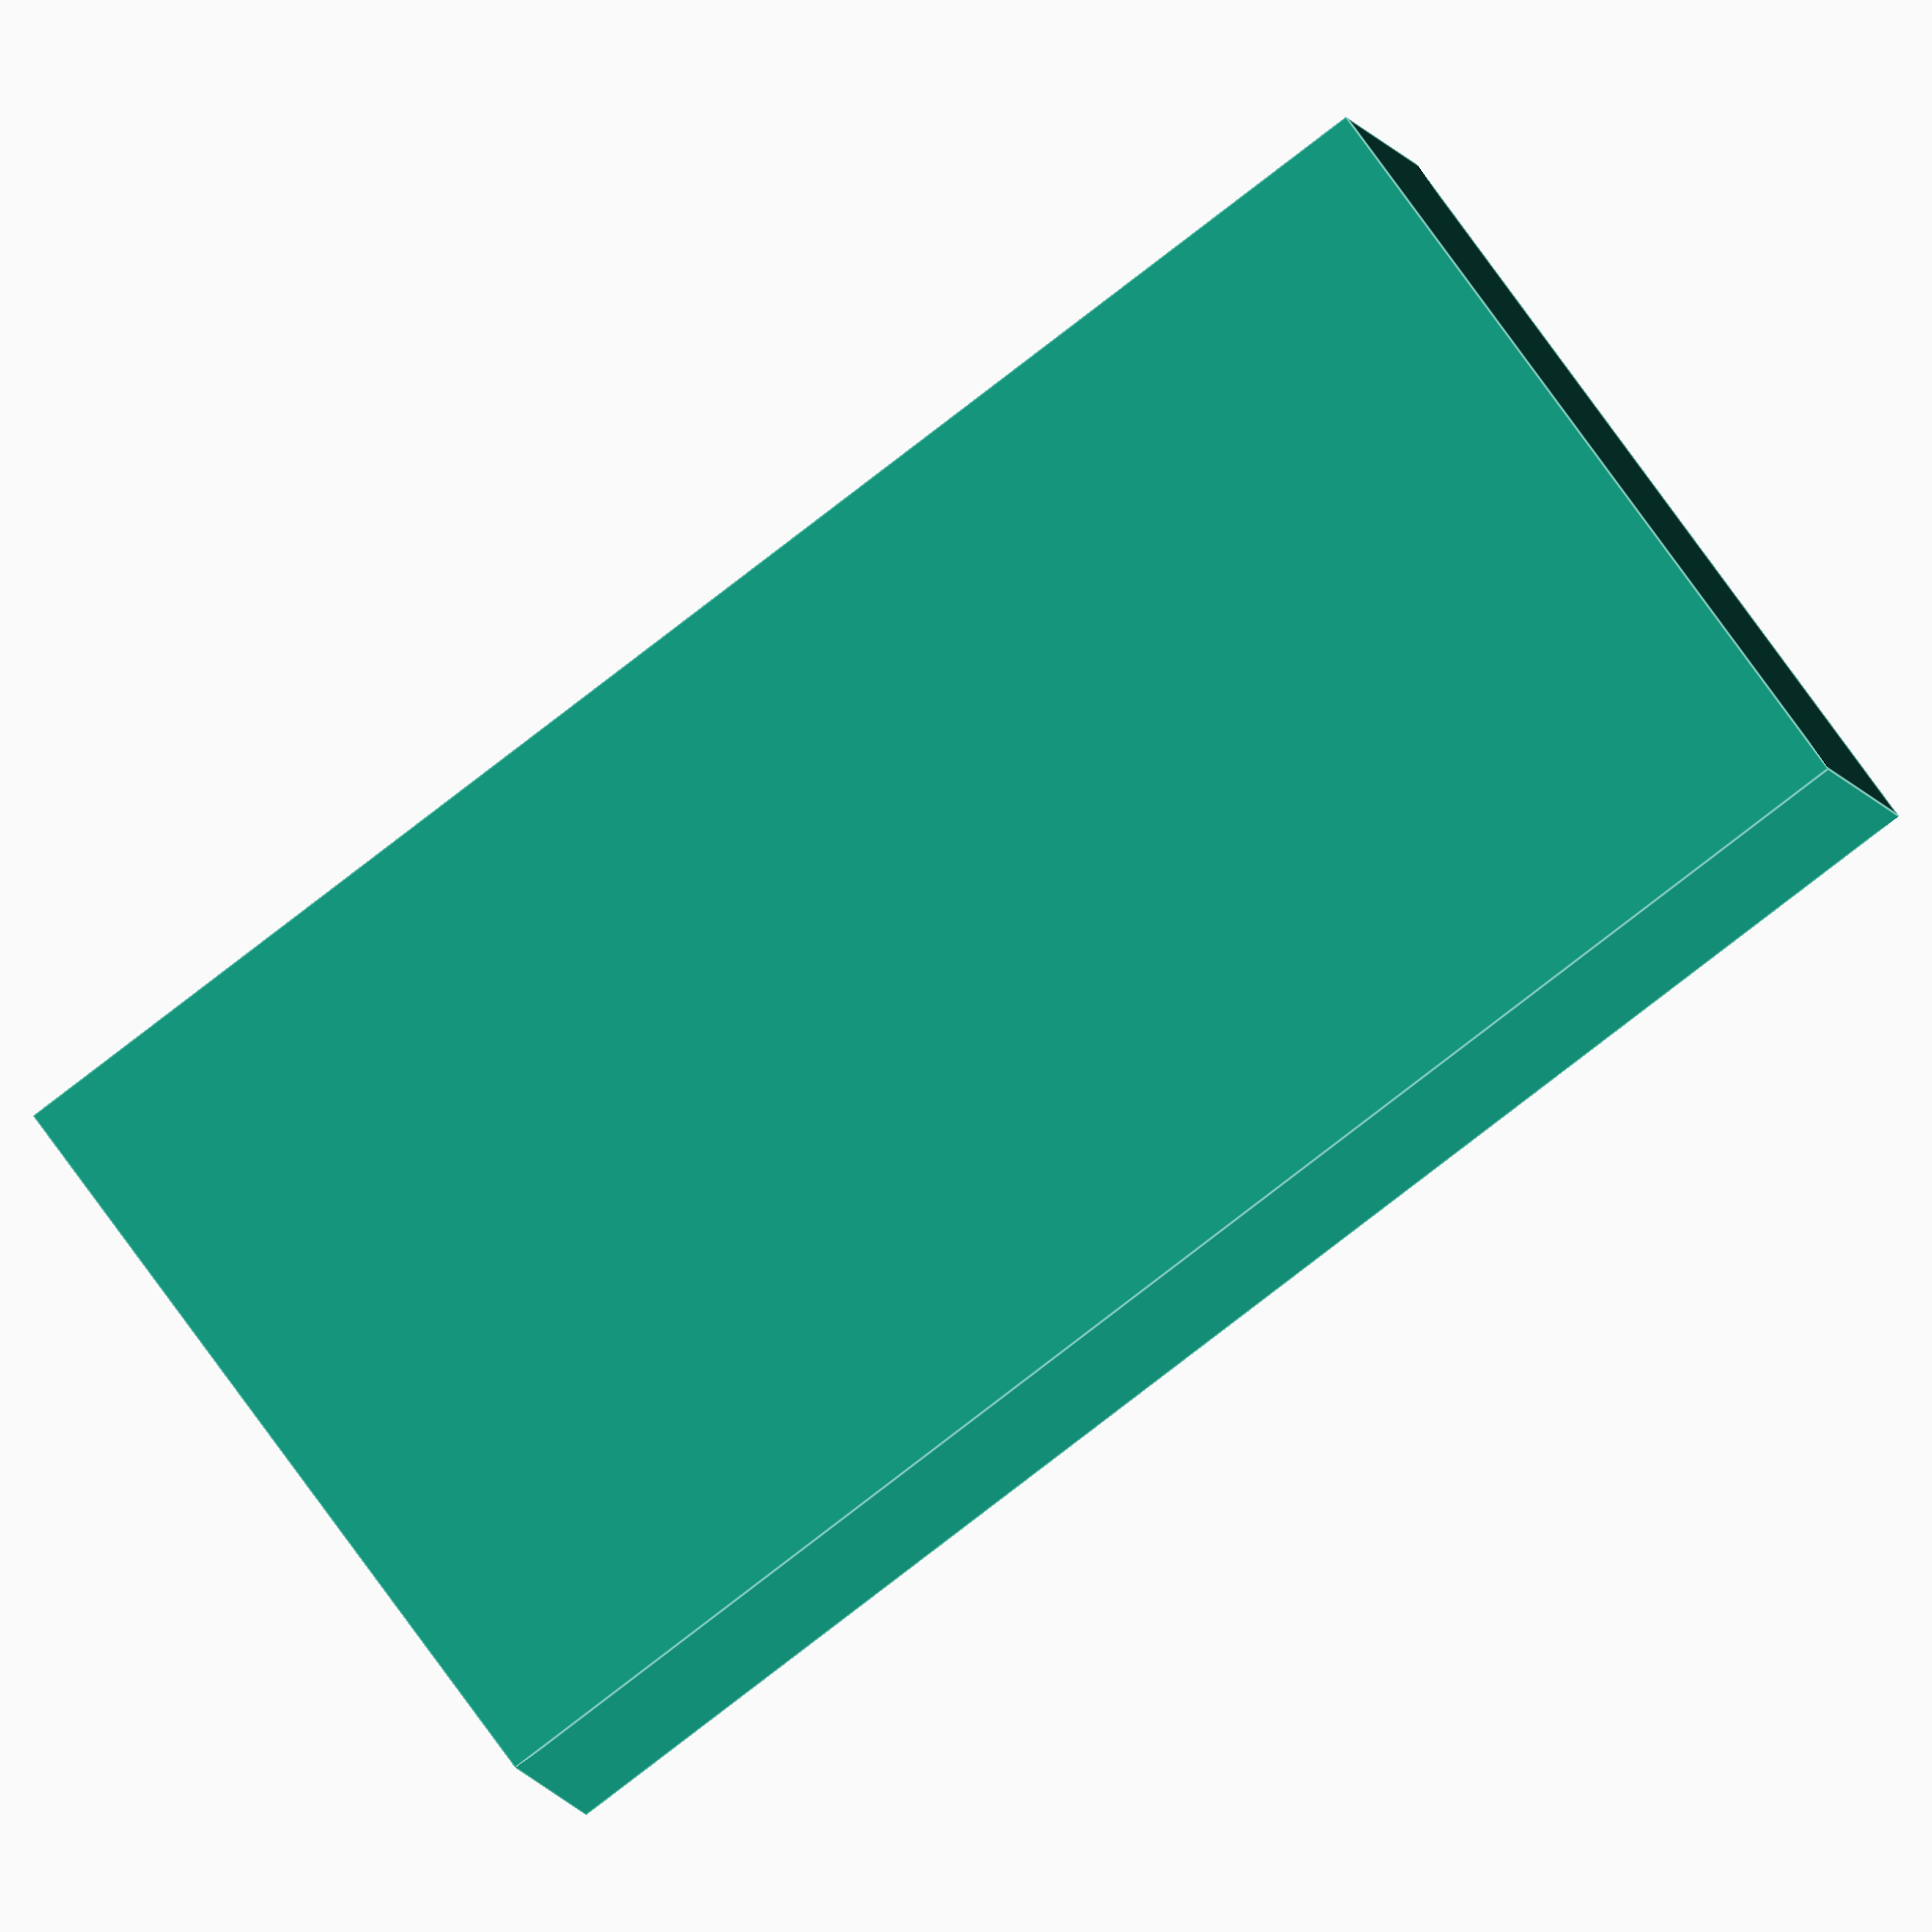
<openscad>
// Angular Connector Component
module angular_connector() {
    difference() {
        // Base block with adjusted dimensions for a sharper profile
        cube([20, 10, 5], center = true);
        
        // Sharper stepped profile
        translate([0, 0, 2.5])
            cube([14, 8, 5], center = true);
        
        // More defined angular tapering
        translate([0, 0, 5])
            rotate([0, 0, 45])
            cube([12, 12, 5], center = true);
    }
}

// Render the angular connector
angular_connector();

</openscad>
<views>
elev=186.7 azim=216.3 roll=350.1 proj=o view=edges
</views>
